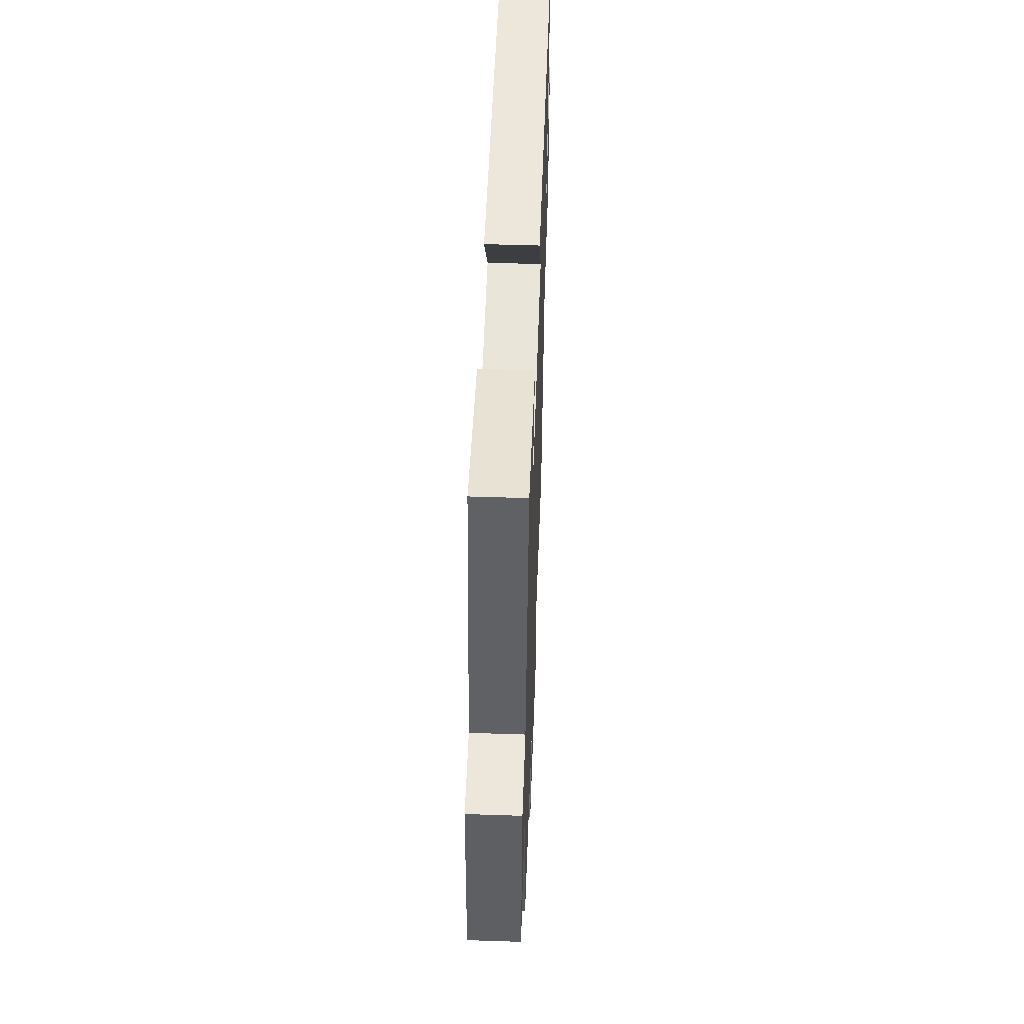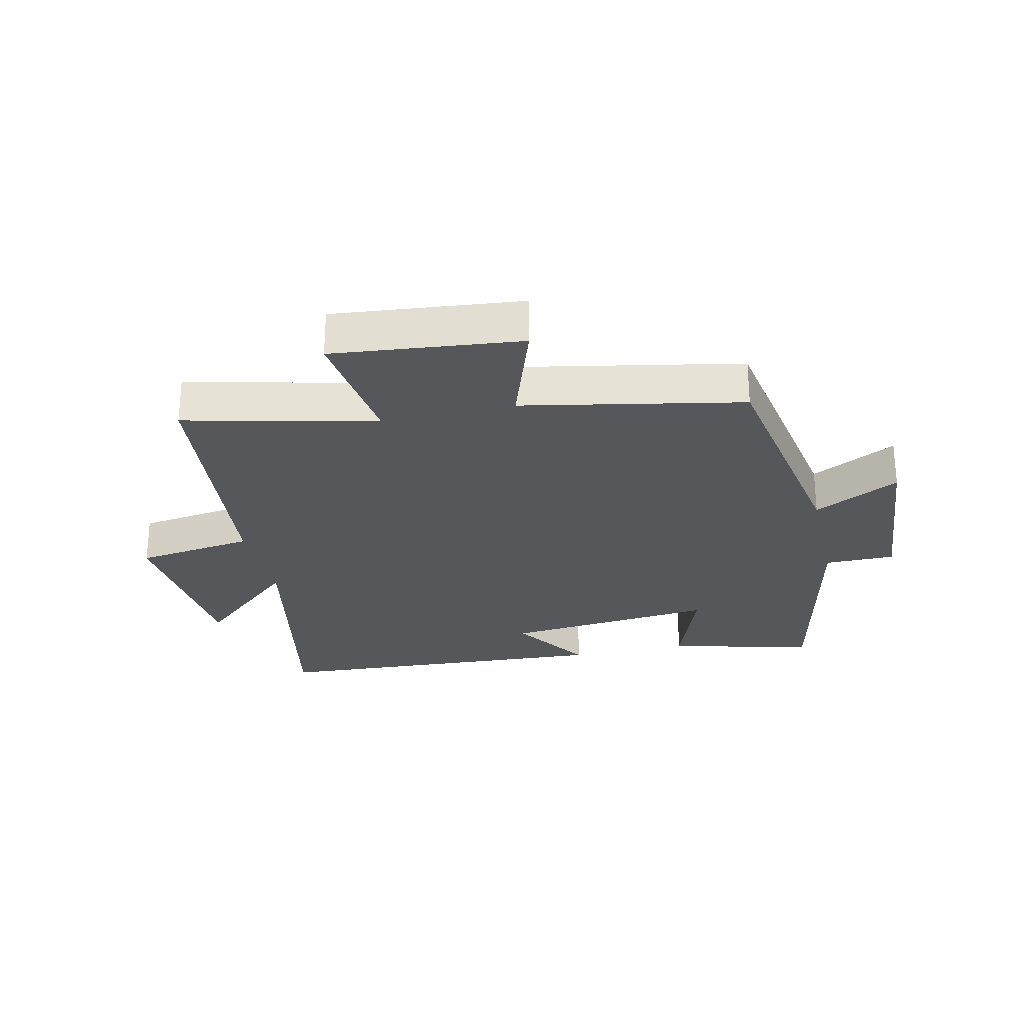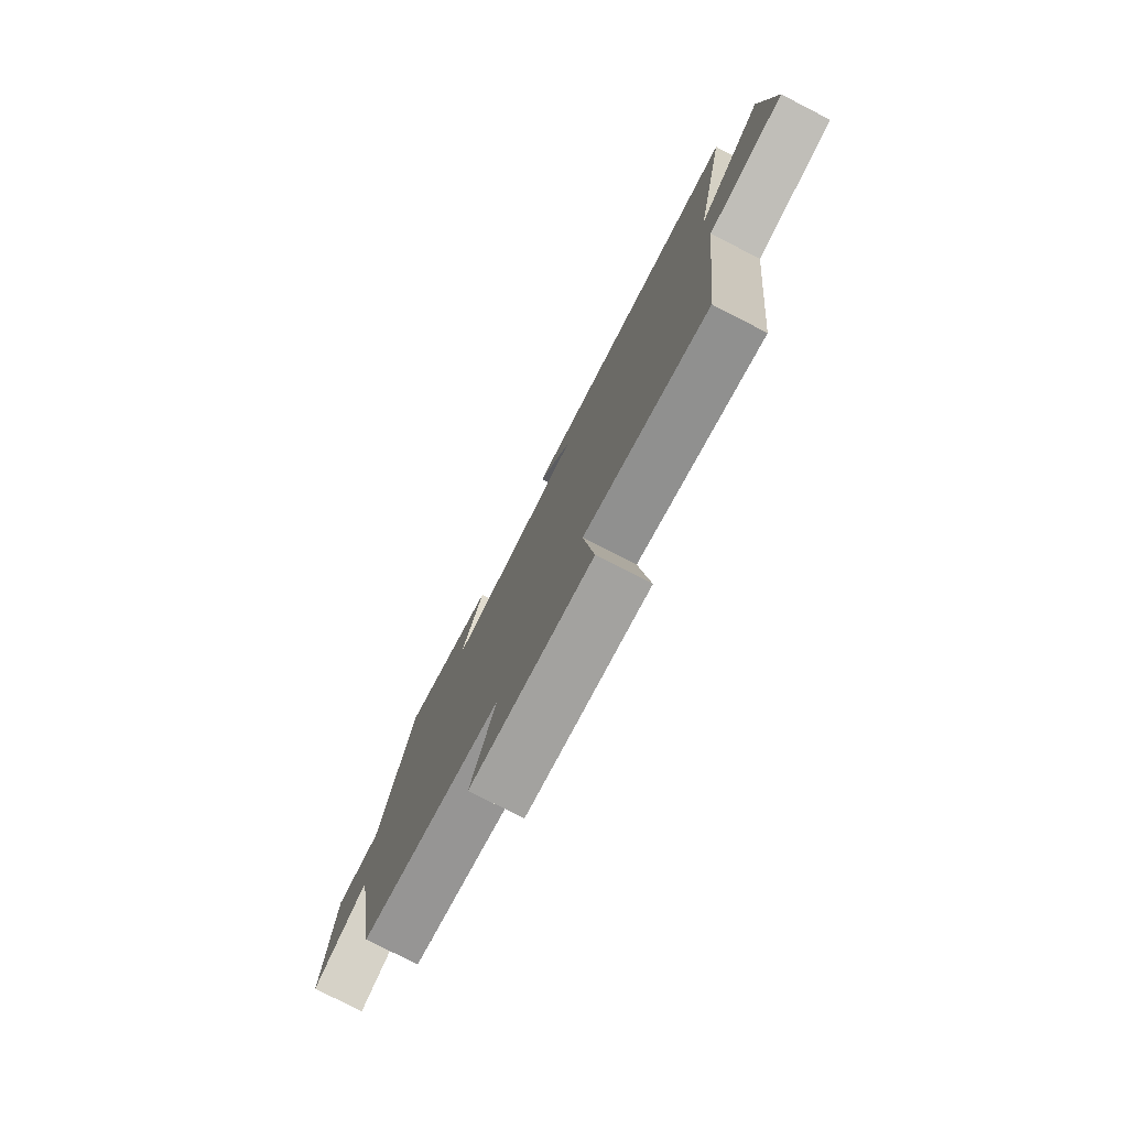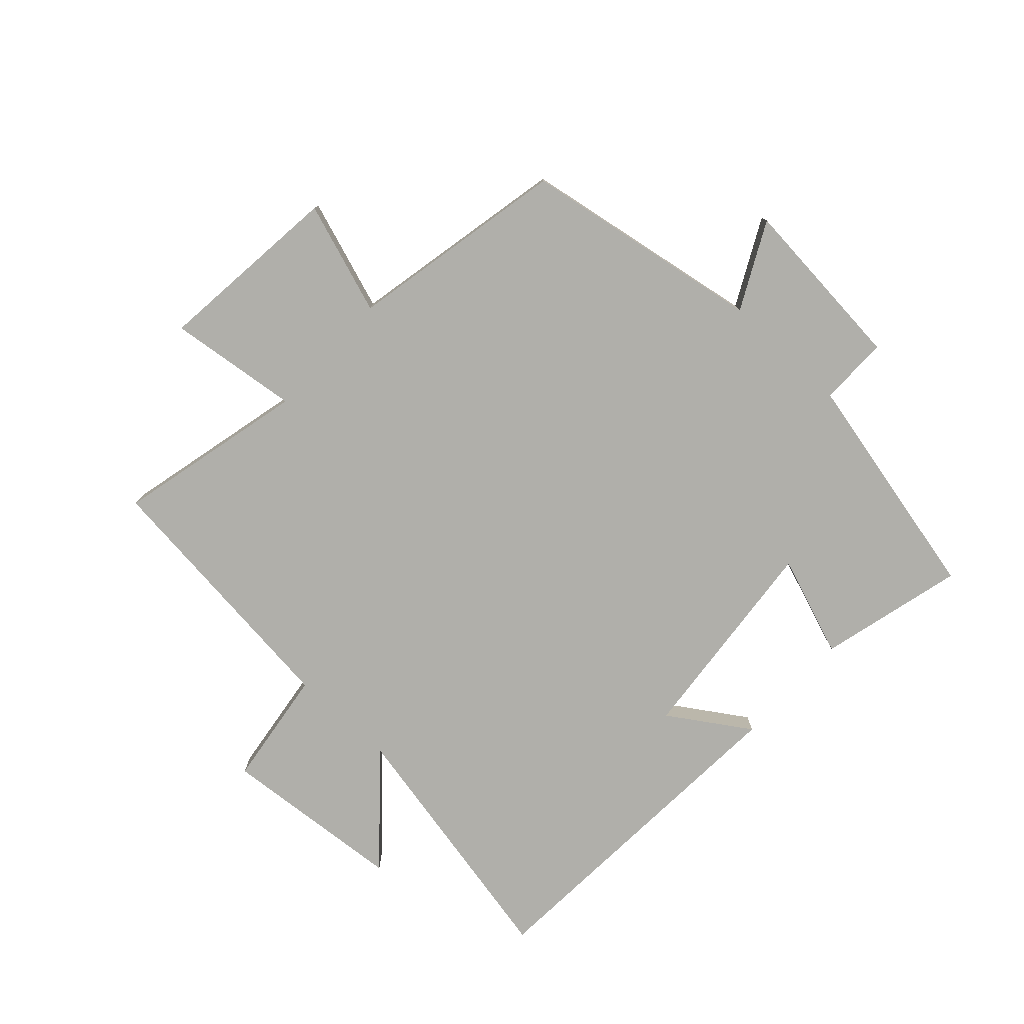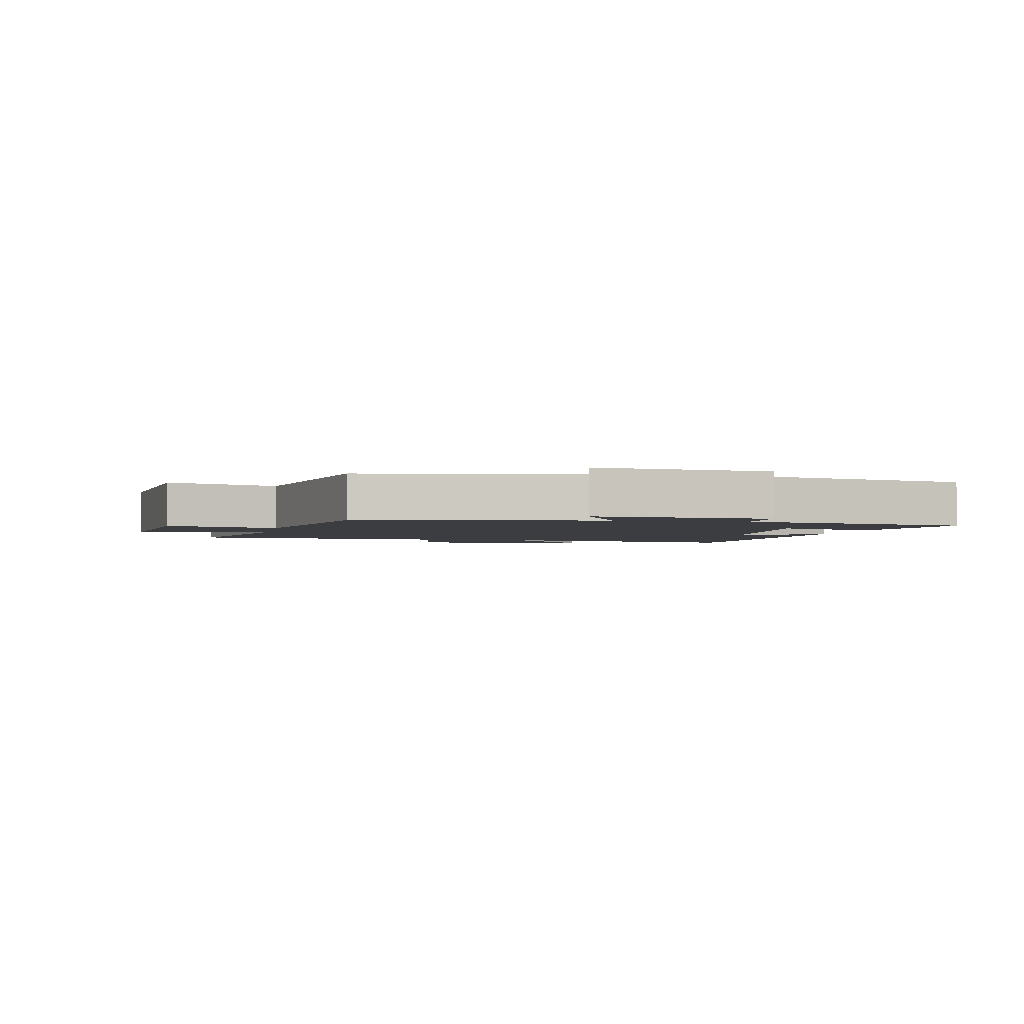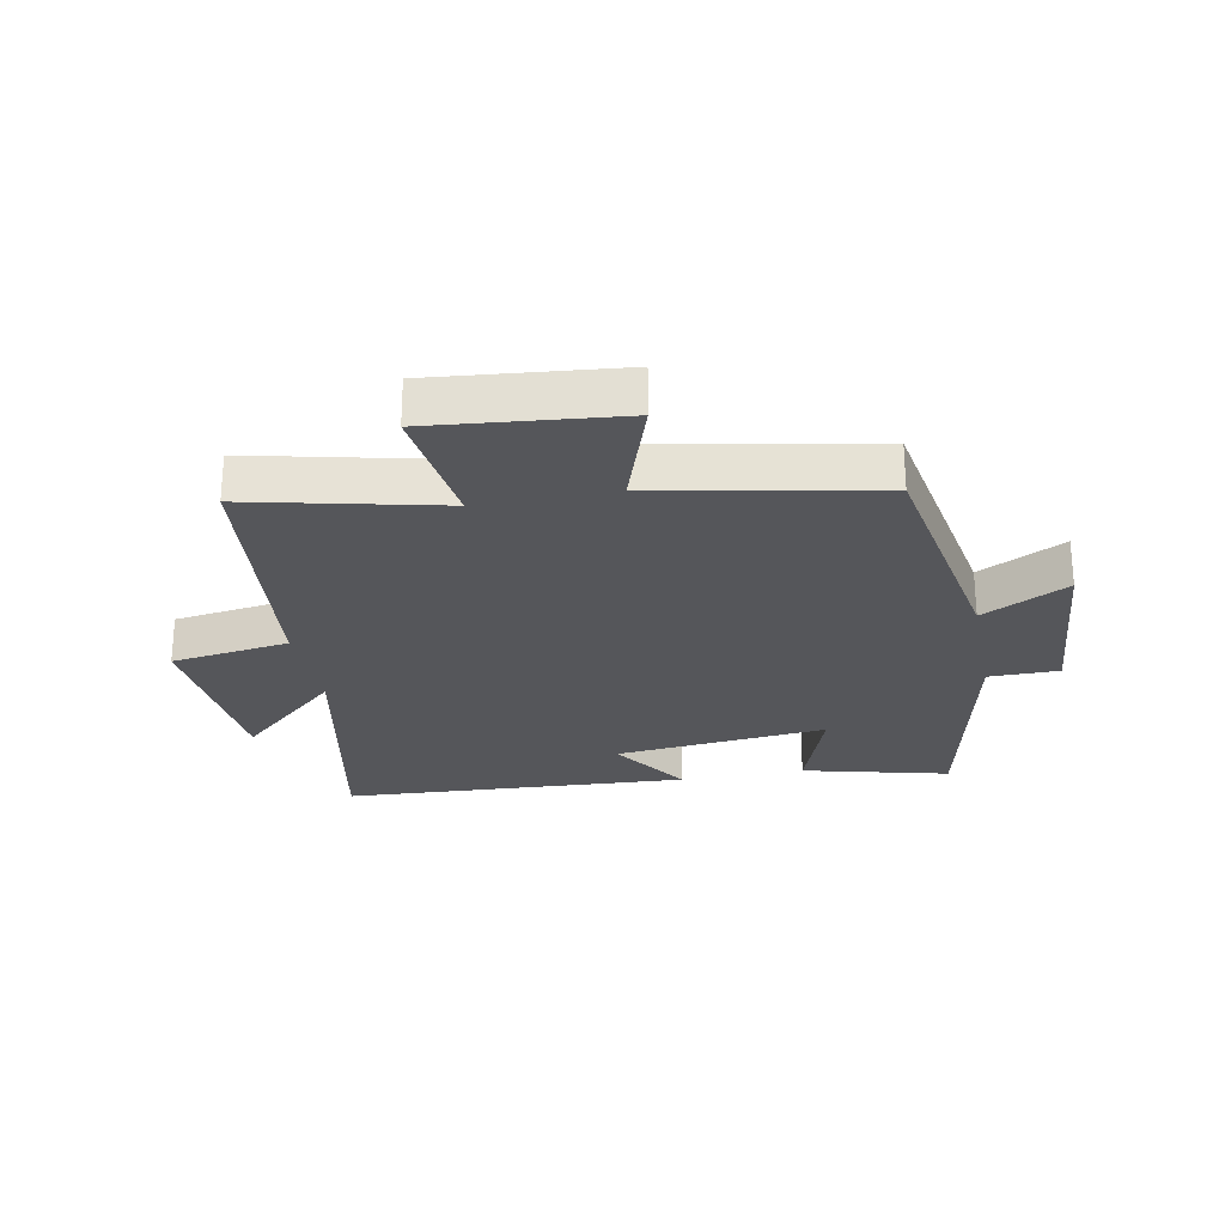
<metadata>
{"format":"obj","ext":"obj","renderer":"f3d","projection":"perspective","resolution":1024,"background":"white","views":[{"elev":54.0,"azim":-88.0,"up":"+Z"},{"elev":-26.9,"azim":-167.1,"up":"+Y"},{"elev":-78.3,"azim":62.9,"up":"+Z"},{"elev":-78.0,"azim":-132.7,"up":"+Y"},{"elev":-2.5,"azim":-102.1,"up":"+Y"},{"elev":-26.0,"azim":-168.8,"up":"+Y"}]}
</metadata>
<code>
v -0.433 0.07 -0.429
v -0.5 0.07 -0.035
v -0.64 0.07 -0.107
v -0.614 0.07 0.181
v -0.5 0.07 0.181
v -0.416 0.07 0.56
v -0.18 0.07 0.5
v -0.239 0.07 0.336
v 0.107 0.07 0.37
v 0.022 0.07 0.5
v 0.586 0.07 0.465
v 0.5 0.07 0.039
v 0.667 0.07 0.188
v 0.693 0.07 -0.112
v 0.5 0.07 -0.139
v 0.453 0.07 -0.573
v 0.142 0.07 -0.5
v 0.168 0.07 -0.714
v -0.138 0.07 -0.682
v -0.076 0.07 -0.5
v -0.433 0 -0.429
v -0.5 0 -0.035
v -0.64 0 -0.107
v -0.614 0 0.181
v -0.5 0 0.181
v -0.416 0 0.56
v -0.18 0 0.5
v -0.239 0 0.336
v 0.107 0 0.37
v 0.022 0 0.5
v 0.586 0 0.465
v 0.5 0 0.039
v 0.667 0 0.188
v 0.693 0 -0.112
v 0.5 0 -0.139
v 0.453 0 -0.573
v 0.142 0 -0.5
v 0.168 0 -0.714
v -0.138 0 -0.682
v -0.076 0 -0.5
f 17 18 19 20
f 17 20 1 2
f 15 16 17 2
f 12 13 14 15
f 12 15 2
f 9 10 11 12
f 8 9 12 2
f 5 6 7 8
f 5 8 2 3
f 3 4 5
f 40 39 38 37
f 22 21 40 37
f 22 37 36 35
f 35 34 33 32
f 22 35 32
f 32 31 30 29
f 22 32 29 28
f 28 27 26 25
f 23 22 28 25
f 25 24 23
f 1 21 22 2
f 2 22 23 3
f 3 23 24 4
f 4 24 25 5
f 5 25 26 6
f 6 26 27 7
f 7 27 28 8
f 8 28 29 9
f 9 29 30 10
f 10 30 31 11
f 11 31 32 12
f 12 32 33 13
f 13 33 34 14
f 14 34 35 15
f 15 35 36 16
f 16 36 37 17
f 17 37 38 18
f 18 38 39 19
f 19 39 40 20
f 20 40 21 1

</code>
